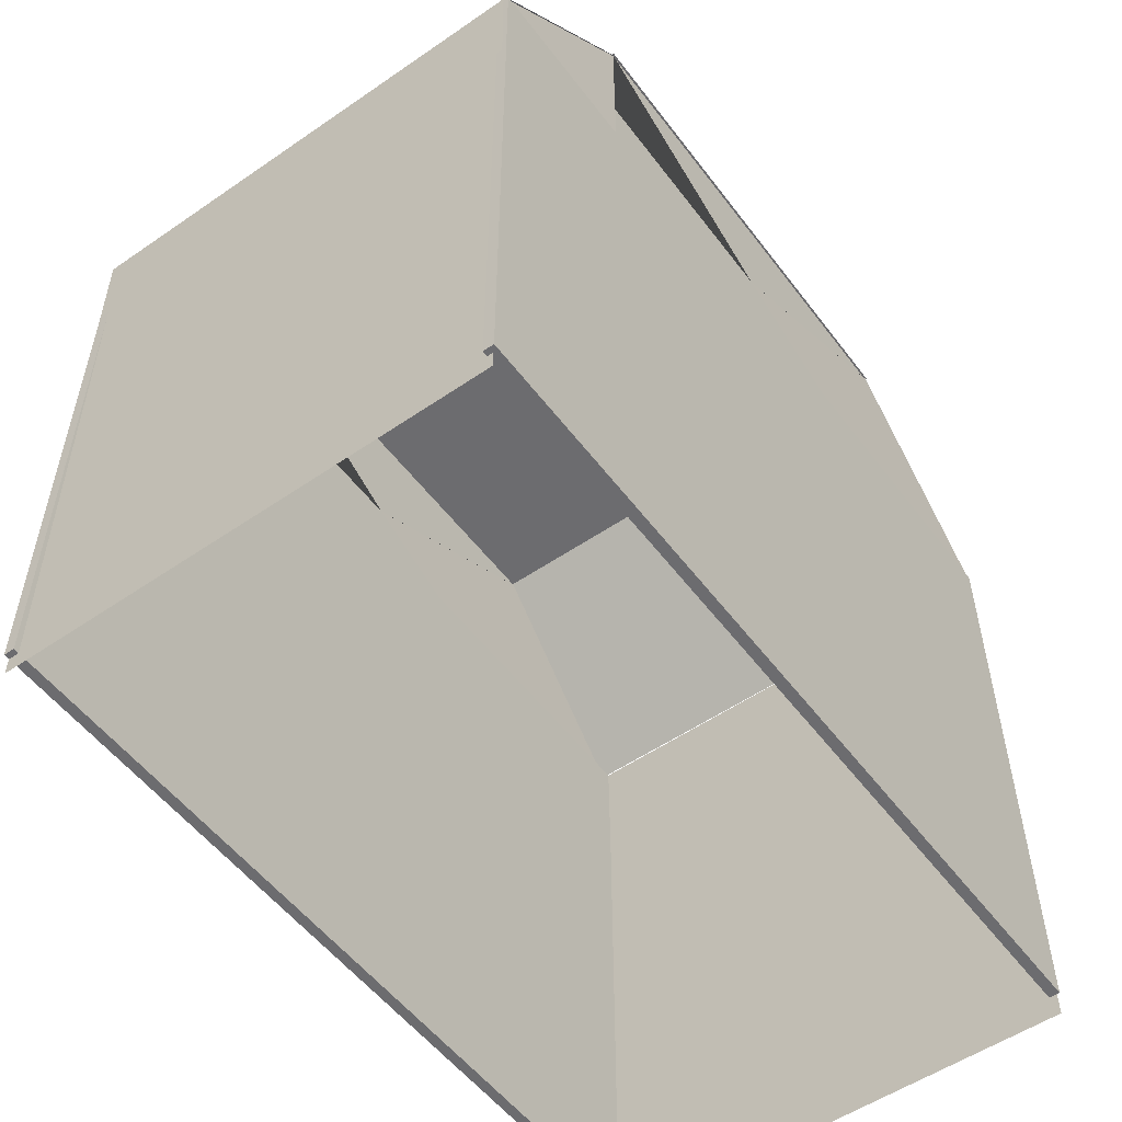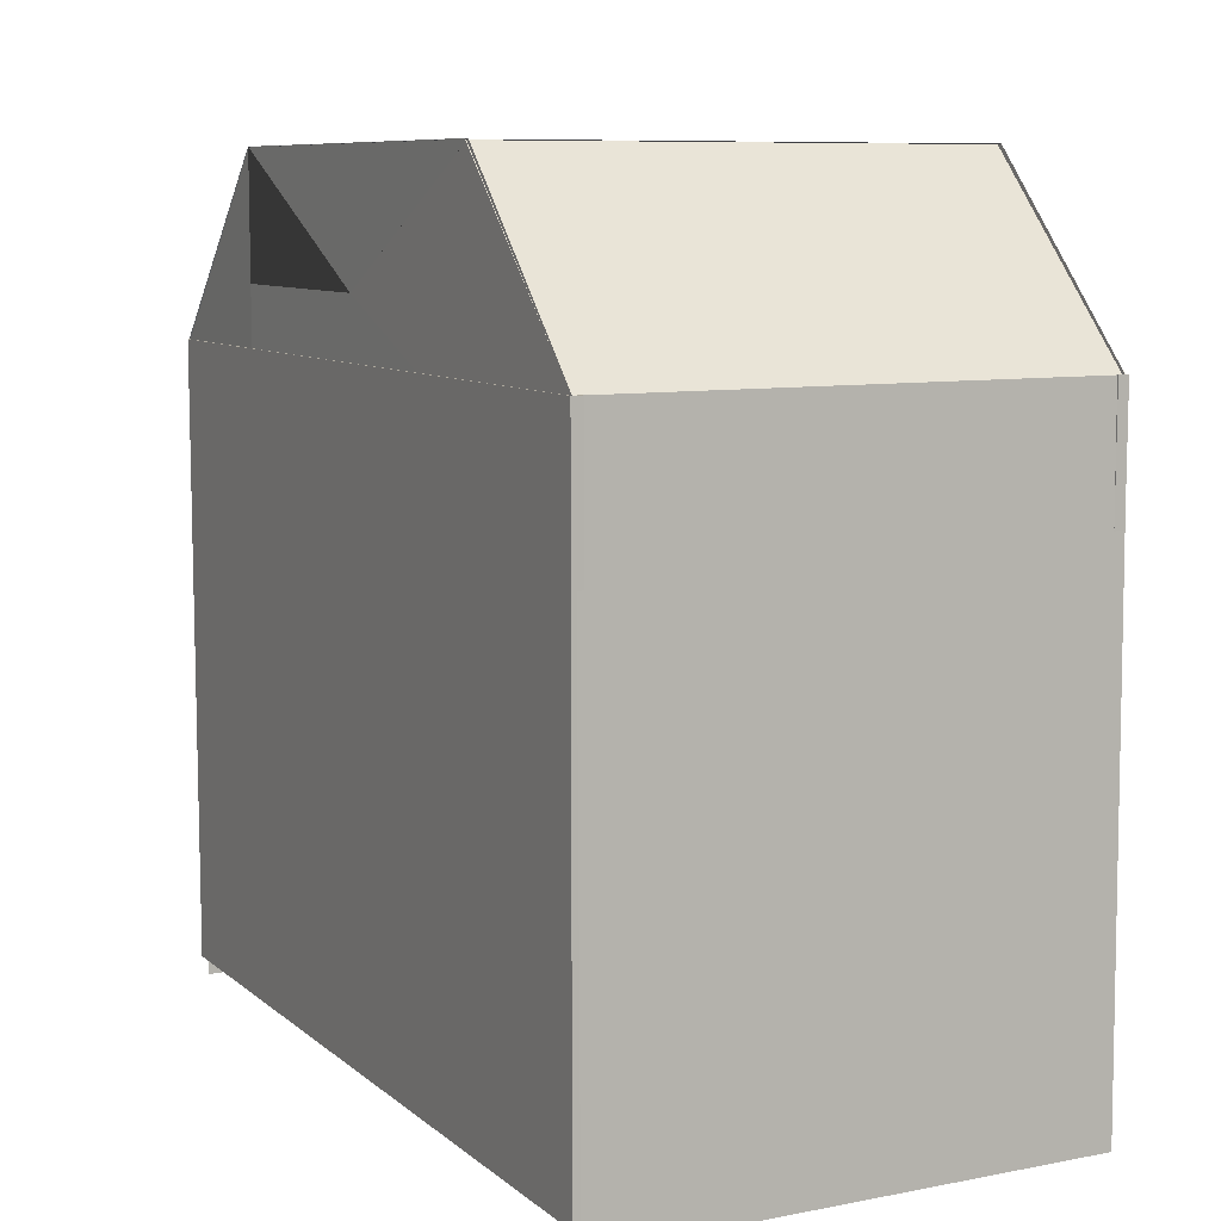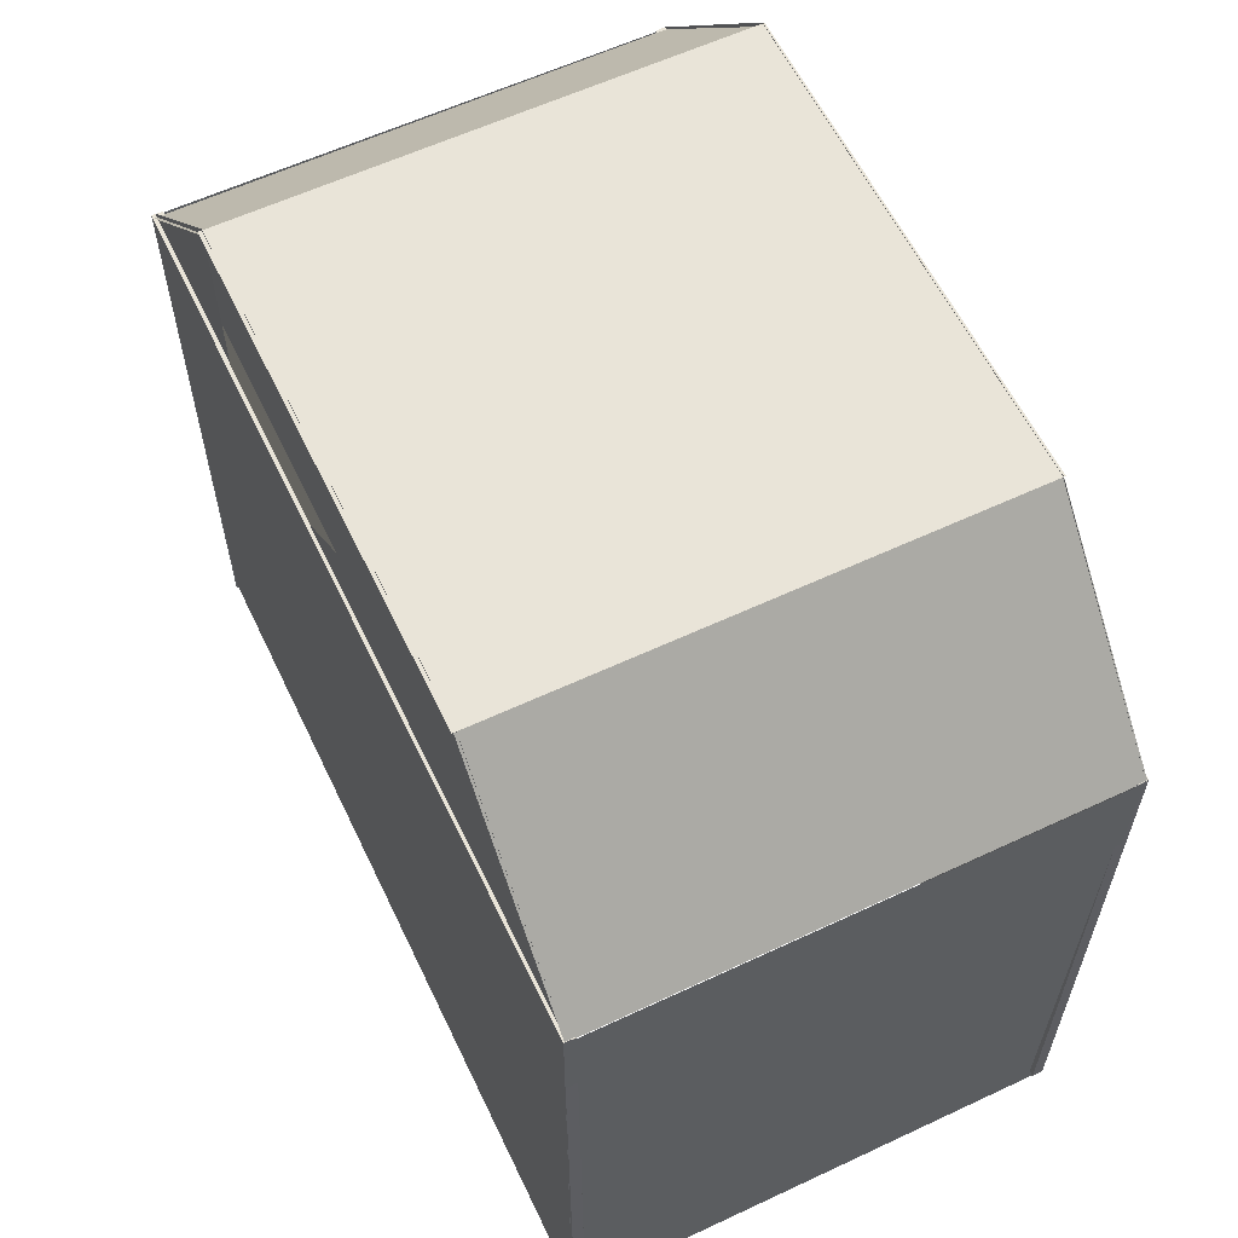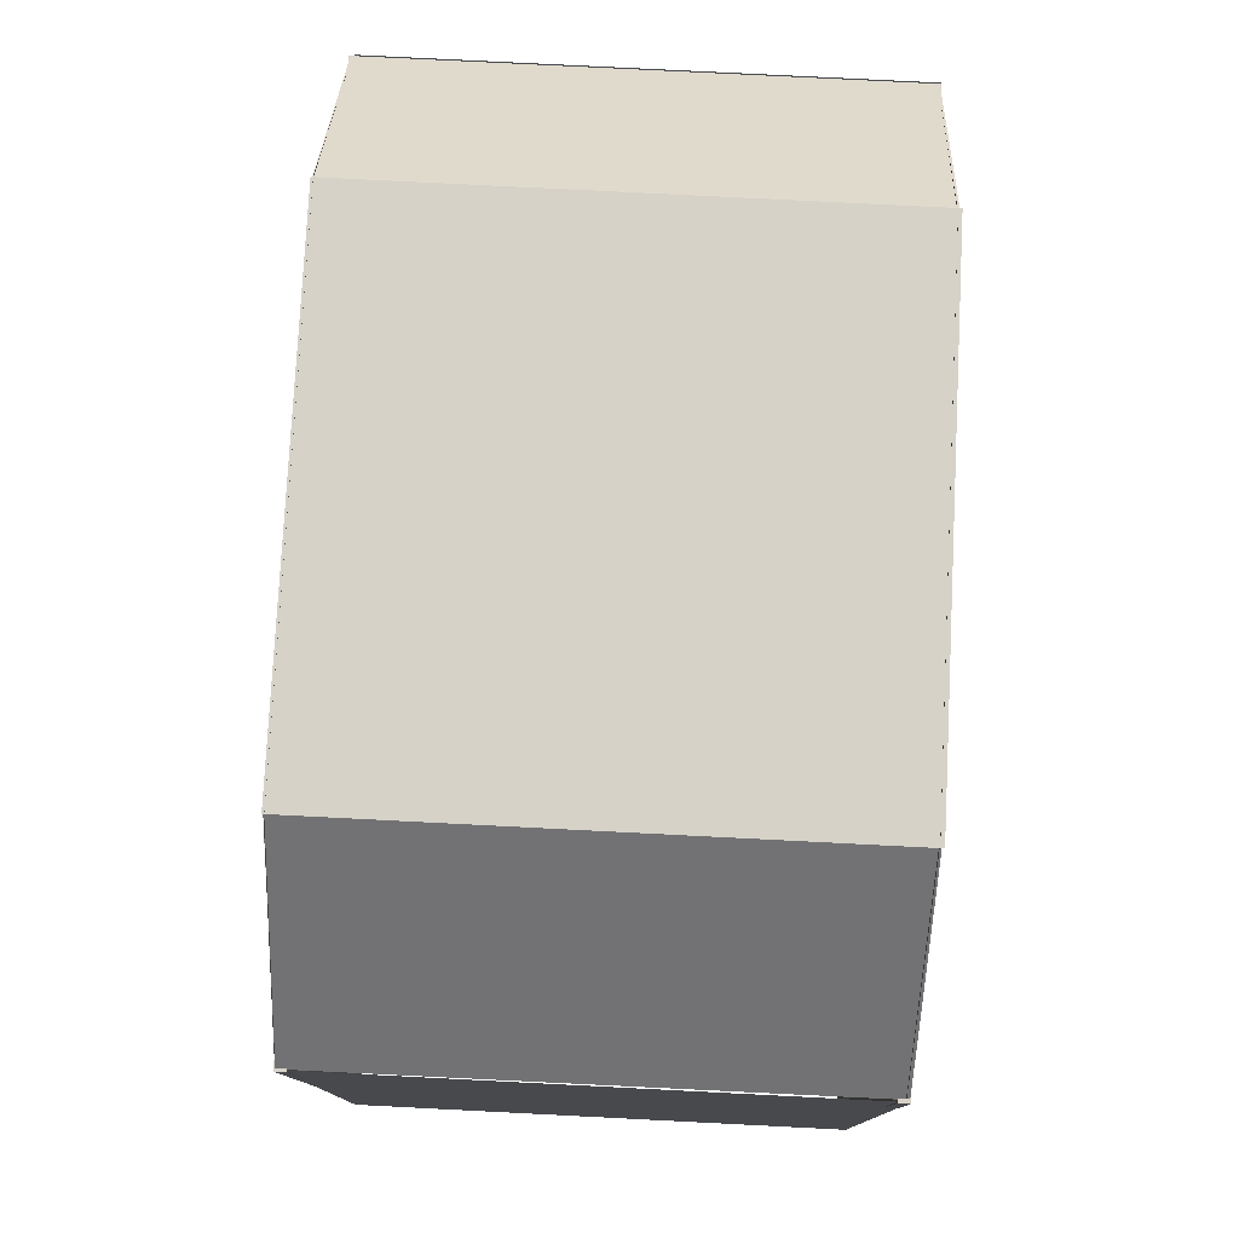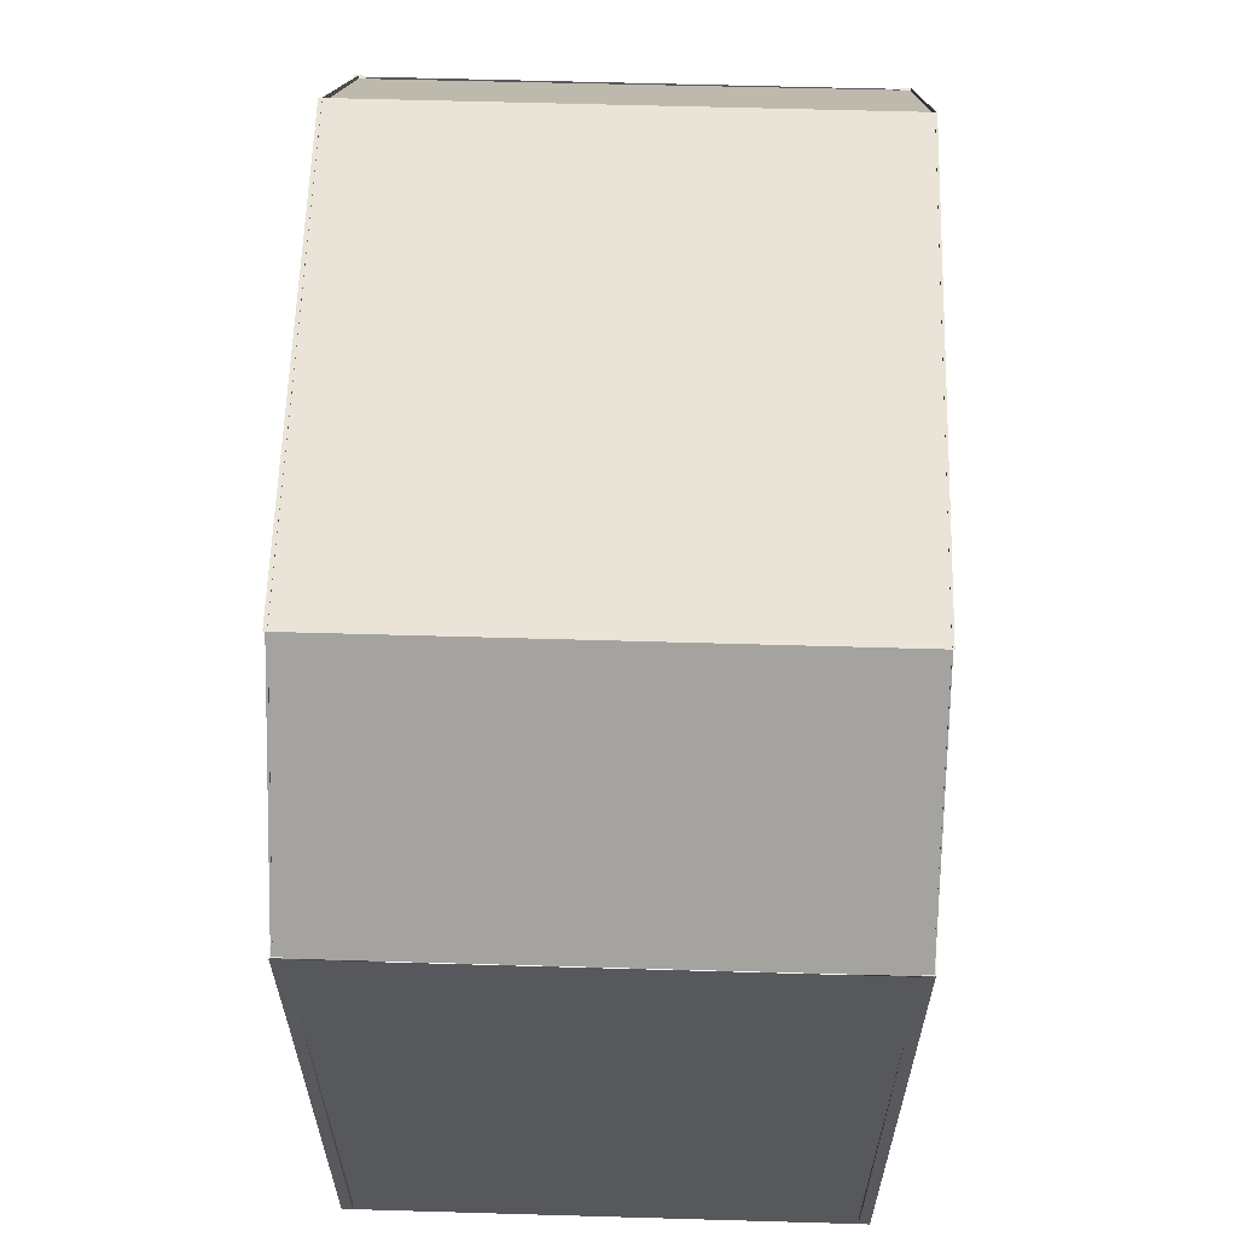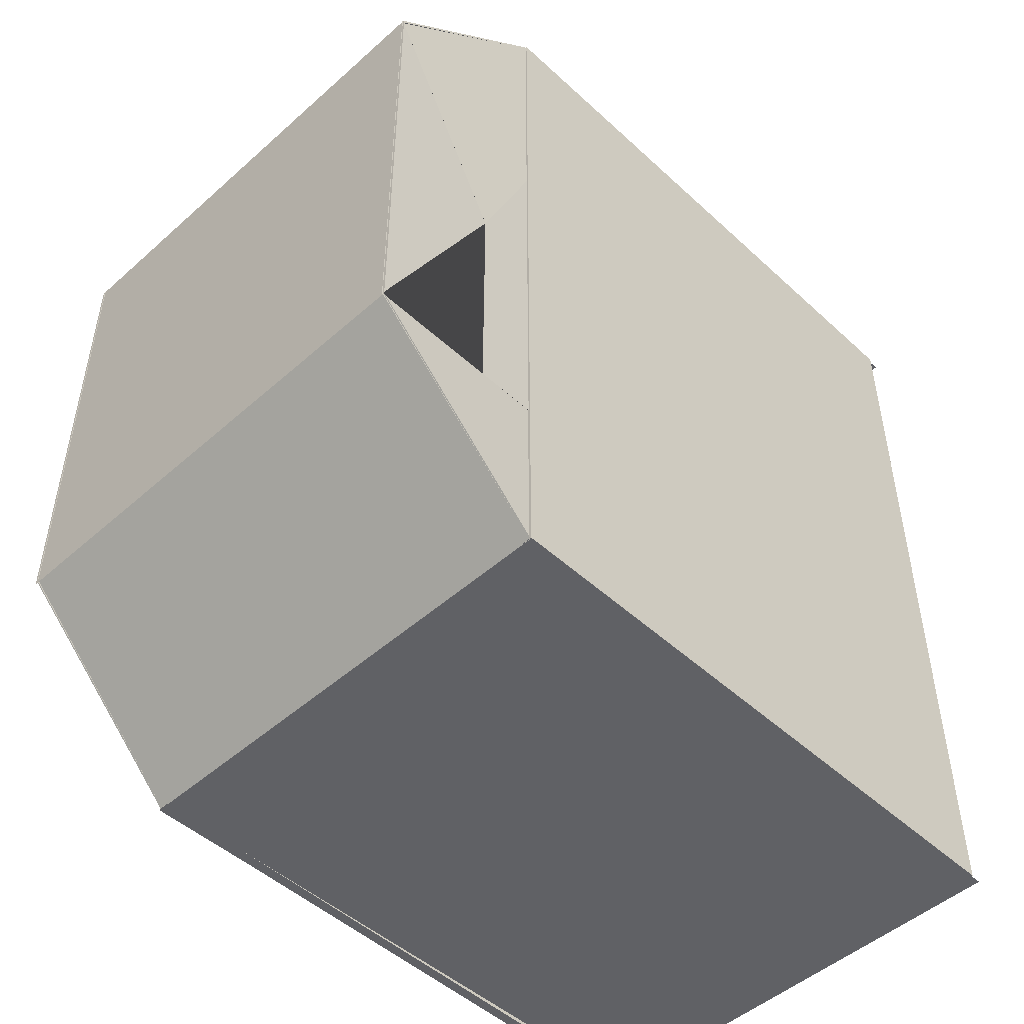
<metadata>
{"format":"obj","ext":"obj","renderer":"f3d","projection":"perspective","resolution":1024,"background":"white","views":[{"elev":-53.8,"azim":-143.8,"up":"+Y"},{"elev":8.7,"azim":-27.3,"up":"+Y"},{"elev":60.1,"azim":154.4,"up":"+Y"},{"elev":78.4,"azim":2.9,"up":"+Y"},{"elev":61.0,"azim":-178.3,"up":"+Y"},{"elev":-49.1,"azim":-135.5,"up":"+Z"}]}
</metadata>
<code>
o Wall_4_Cube.003
v 16.18 23.09 -17.09
v 16.18 -3.249 -17.09
v 16.18 23.09 18.42
v 16.18 -3.249 18.42
v 16.62 23.09 -17.09
v 16.62 -3.249 -17.09
v 16.62 23.09 18.42
v 16.62 -3.249 18.42
g Wall_4_Cube.003_Material
f 1 3 7 5
f 4 8 7 3
f 8 6 5 7
f 6 8 4 2
f 2 4 3 1
f 6 2 1 5
o Wall_3_Cube
v -4.301 23.09 -17.08
v -4.301 -3.249 -17.08
v -4.301 23.09 18.43
v -4.301 -3.249 18.43
v -3.852 23.09 -17.08
v -3.852 -3.249 -17.08
v -3.852 23.09 18.43
v -3.852 -3.249 18.43
g Wall_3_Cube_Material
f 9 11 15 13
f 12 16 15 11
f 16 14 13 15
f 14 16 12 10
f 10 12 11 9
f 14 10 9 13
o Wall_2_Plane.002
v -4.105 -4.013 -16.85
v 16.63 -4.013 -16.85
v -4.105 23.08 -17.13
v 16.63 23.08 -17.13
g Wall_2_Plane.002_None
f 17 18 20 19
o Wall_1_Plane.001
v -4.105 -4.013 18.65
v 16.63 -4.013 18.65
v -4.105 23.08 18.37
v 16.63 23.08 18.37
g Wall_1_Plane.001_Material.001
f 21 22 24 23
o Roof_2_Plane.005
v -4.251 30.8 -9.57
v 16.58 30.8 -9.57
v -4.251 23.05 -17.1
v 16.58 23.05 -17.1
g Roof_2_Plane.005_None
f 25 26 28 27
o Roof_1_Plane.006
v 16.57 30.8 10.76
v -4.26 30.8 10.82
v 16.59 23.05 18.29
v -4.242 23.05 18.34
g Roof_1_Plane.006_None
f 29 30 32 31
o Plane_Plane.007
v -4.289 30.82 10.95
v 16.65 30.82 10.95
v -4.289 30.82 -9.651
v 16.65 30.82 -9.651
g Plane_Plane.007_None
f 33 34 36 35
o Plane.001_Plane.016
v 16.5 30.85 -9.601
v 16.5 30.85 10.97
v 16.46 20.29 -9.601
v 16.46 20.29 10.97
g Plane.001_Plane.016_None
f 37 38 40 39
o Plane.002_Plane.018
v 16.49 30.85 -9.601
v 16.51 23.09 -17.06
v 16.48 20.29 -9.601
v 16.48 20.29 10.97
g Plane.002_Plane.018_None
f 41 42 44 43
o Plane.004_Plane.020
v 16.48 30.85 10.97
v 16.45 23.09 18.43
v 16.48 20.29 10.97
v 16.49 20.29 -9.601
g Plane.004_Plane.020_None
f 45 46 48 47
o Plane.006_Plane.026
v -4.197 30.85 -9.601
v -4.203 30.85 10.97
v -4.237 20.29 -9.601
v -4.243 20.29 10.97
g Plane.006_Plane.026_None
f 49 50 52 51
o Plane.005_Plane.025
v -4.215 30.85 -9.601
v -4.194 23.09 -17.06
v -4.219 20.29 -9.601
v -4.225 20.29 10.97
g Plane.005_Plane.025_None
f 53 54 56 55
o Plane.003_Plane.024
v -4.225 30.85 10.97
v -4.246 23.09 18.43
v -4.221 20.29 10.97
v -4.215 20.29 -9.601
g Plane.003_Plane.024_None
f 57 58 60 59

</code>
